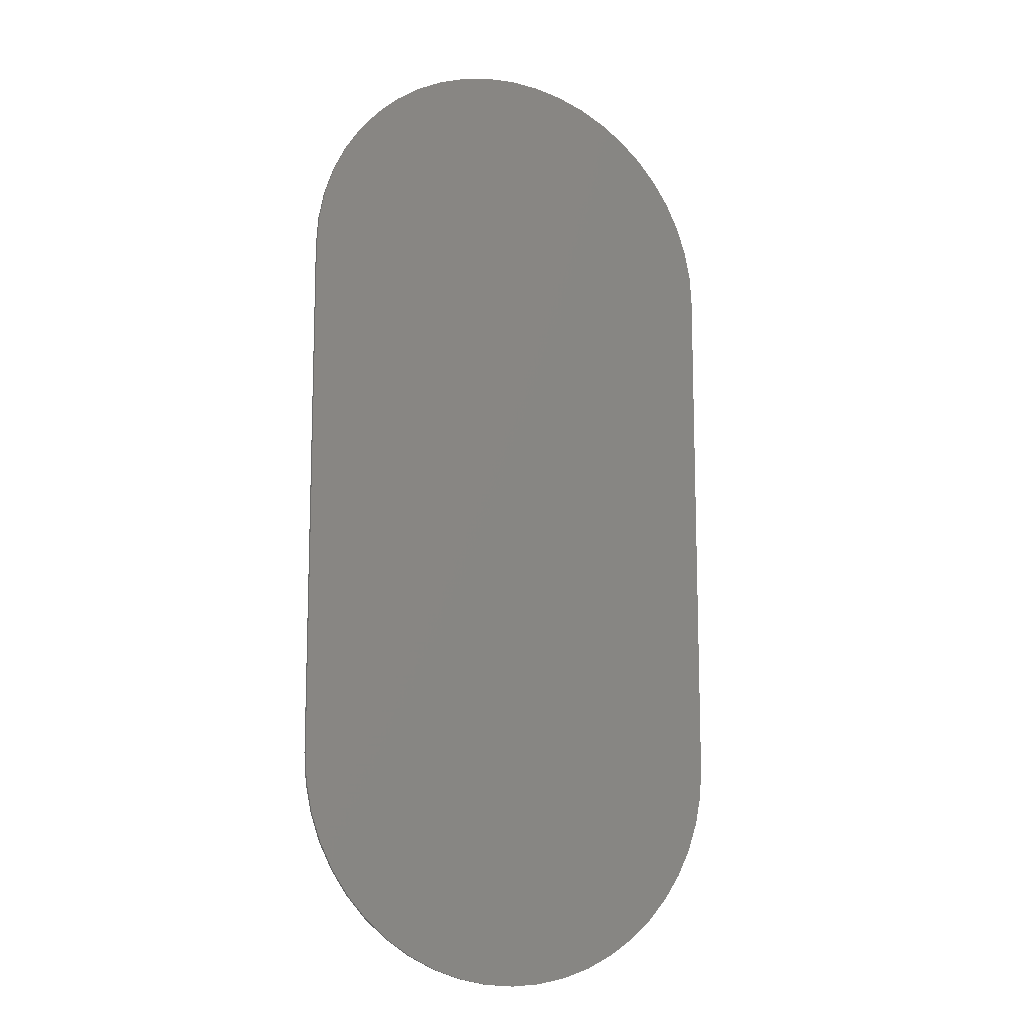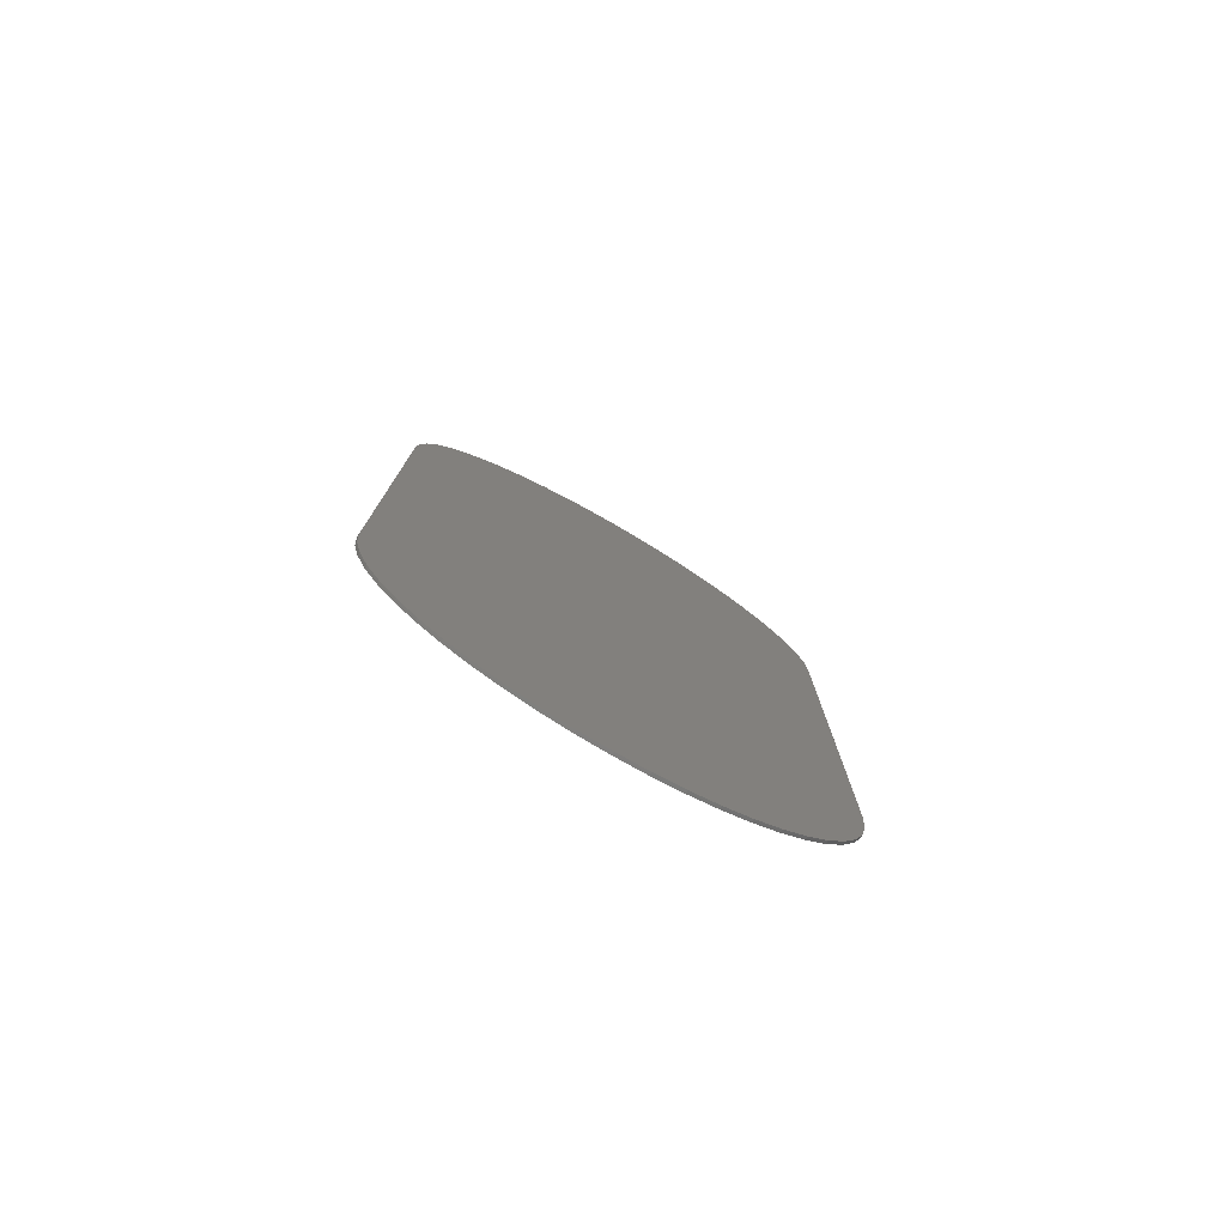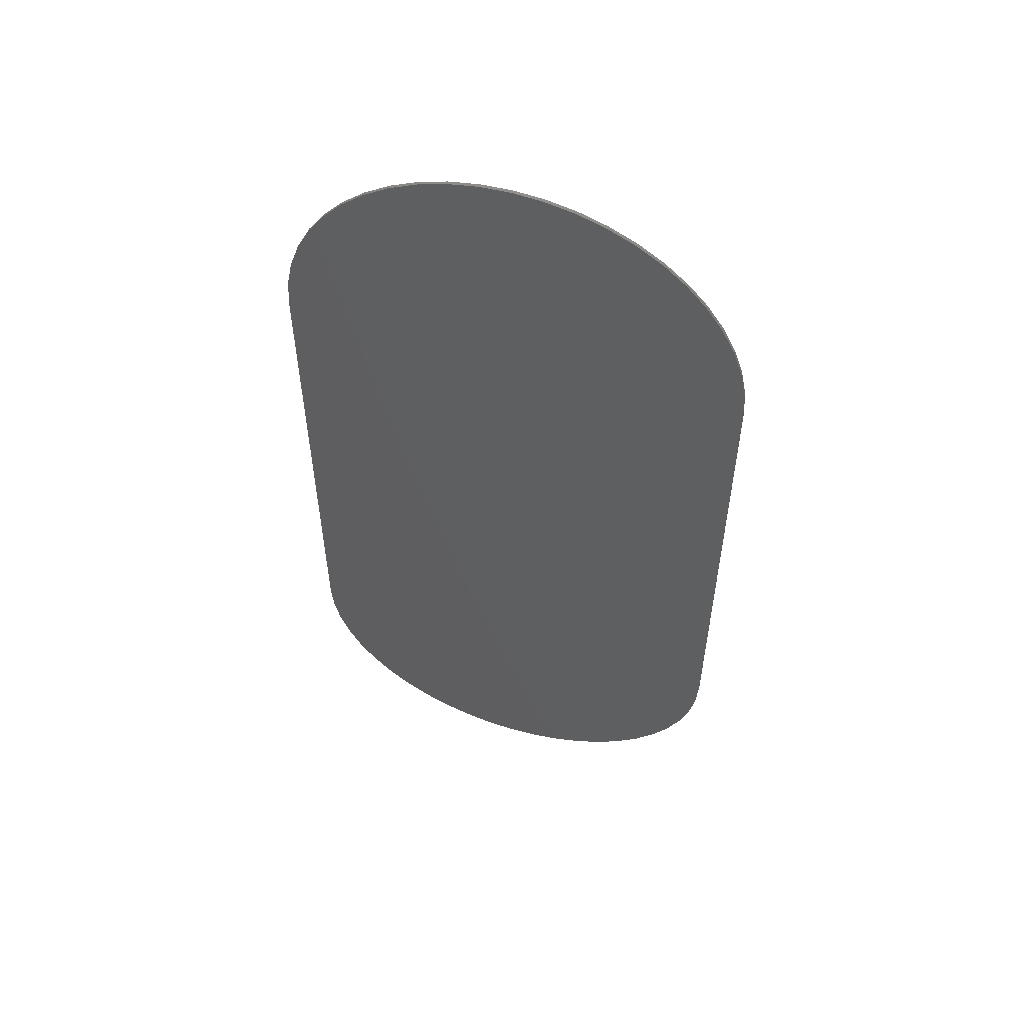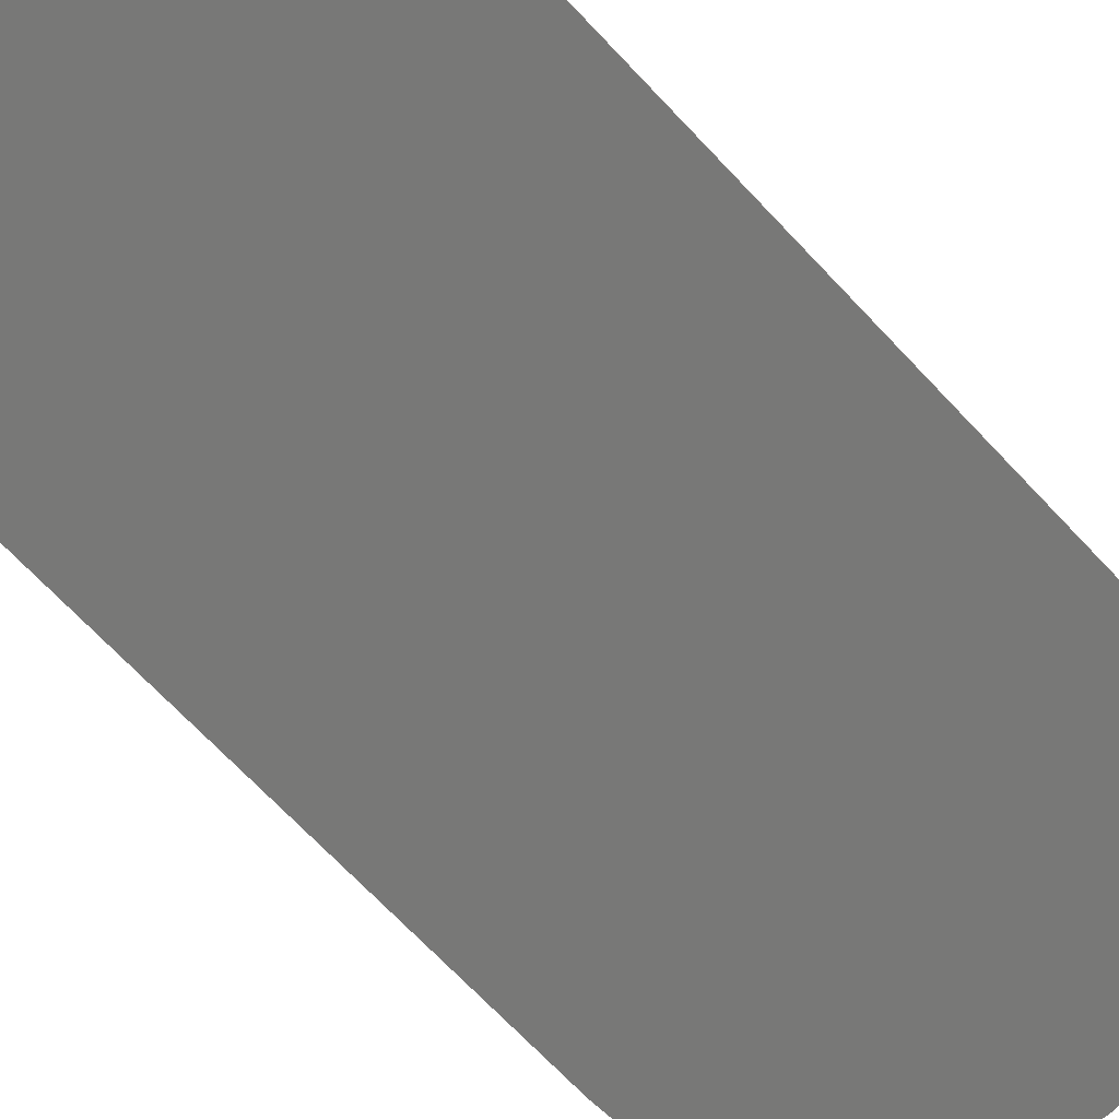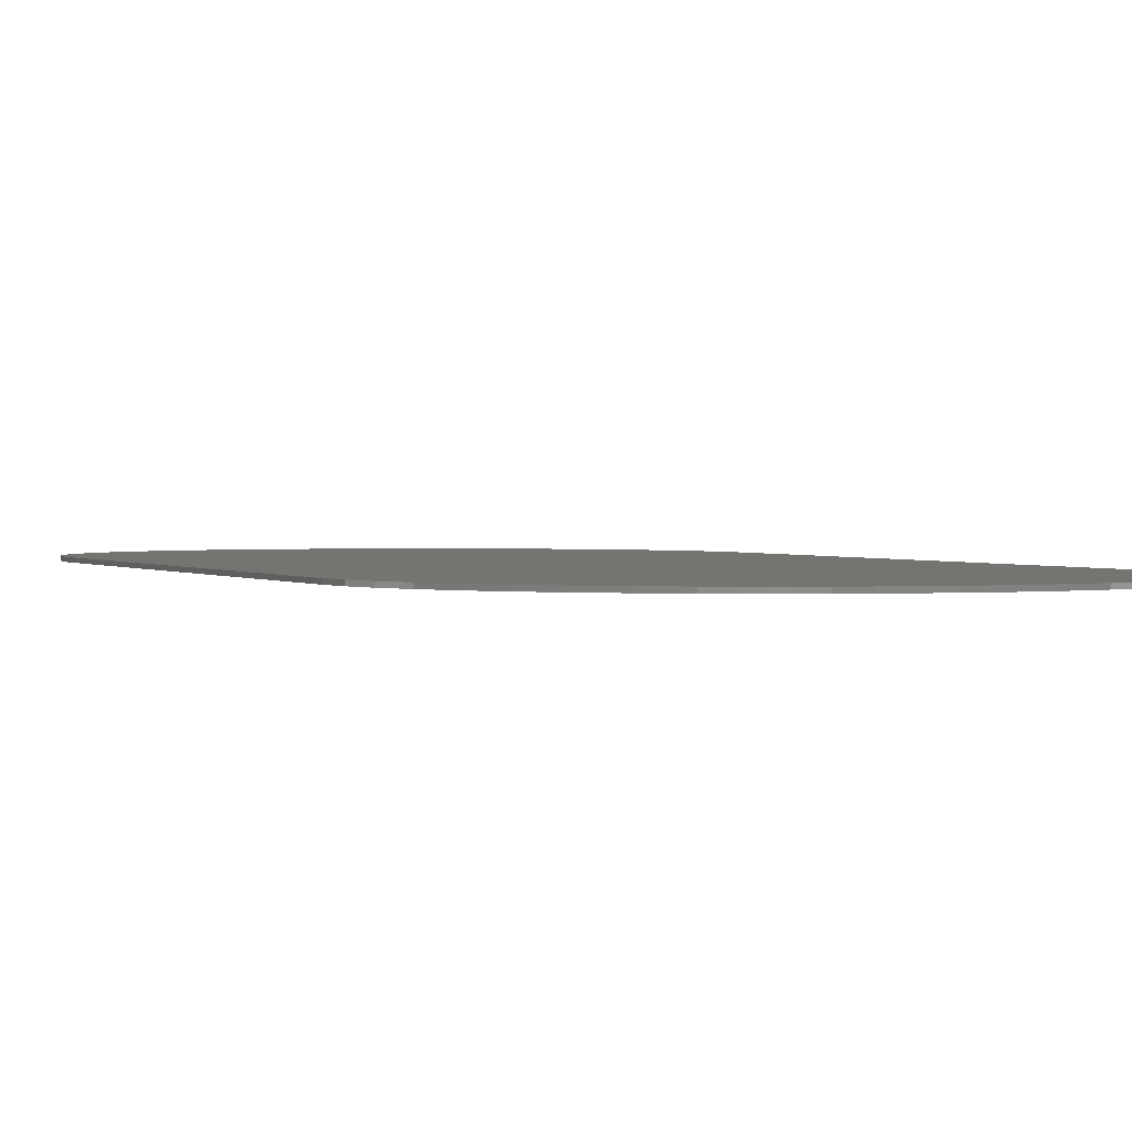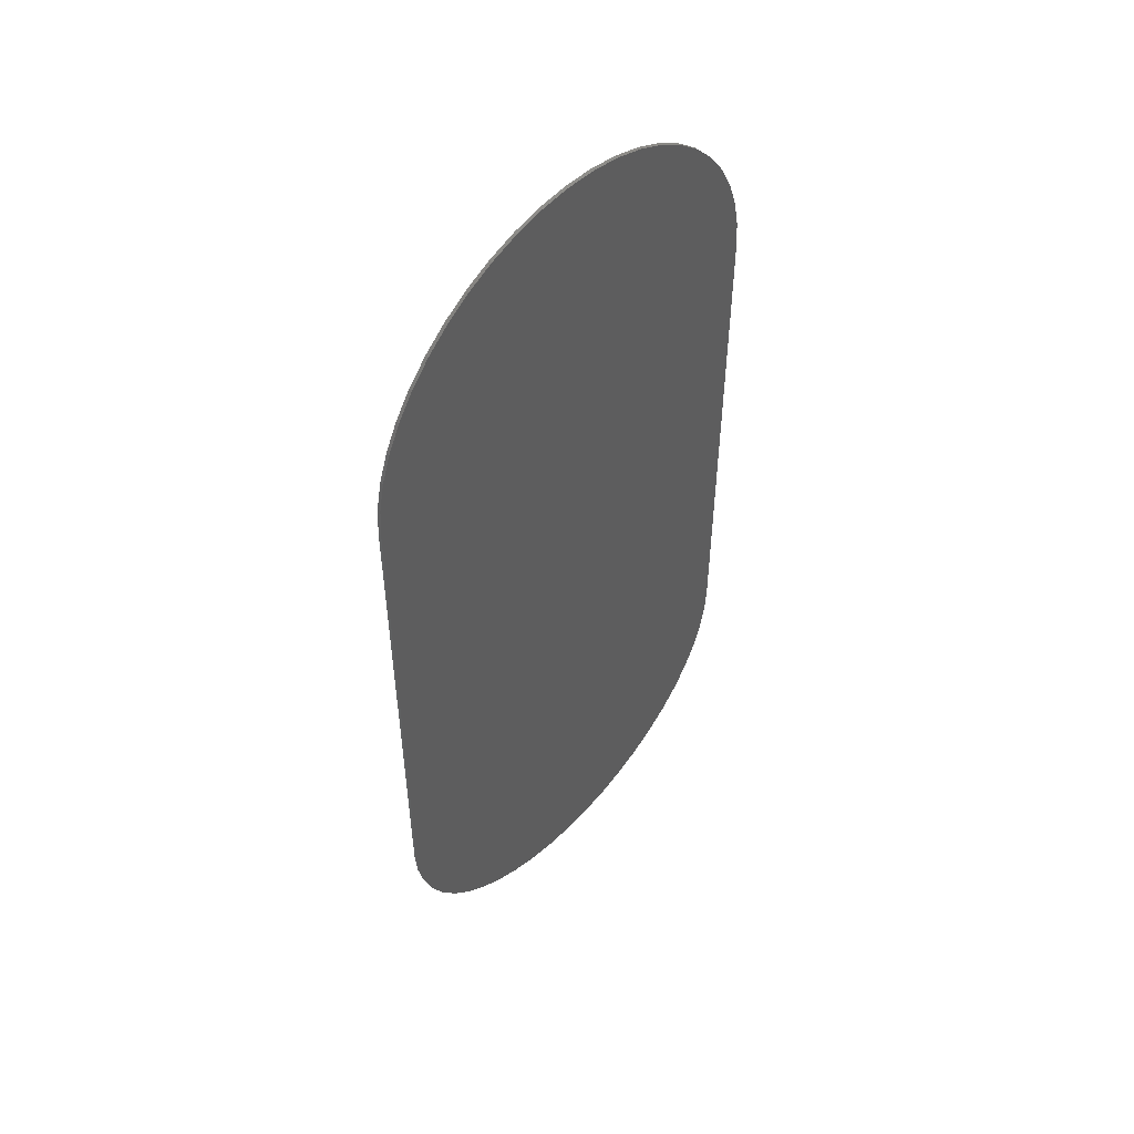
<metadata>
{"format":"stl","ext":"stl","renderer":"f3d","projection":"perspective","resolution":1024,"background":"white","views":[{"elev":-12.3,"azim":-25.7,"up":"+Z"},{"elev":-78.7,"azim":-30.0,"up":"+Z"},{"elev":56.0,"azim":-162.5,"up":"+Z"},{"elev":-70.8,"azim":43.5,"up":"+Y"},{"elev":1.3,"azim":-20.9,"up":"+Y"},{"elev":52.8,"azim":132.5,"up":"+Z"}]}
</metadata>
<code>
# stl→obj: 104 verts, 204 faces
v 0 -0.1 8.4
v 7.2 -0.1 8.4
v 7.138 -0.1 9.34
v 6.955 -0.1 10.26
v 6.652 -0.1 11.16
v 6.235 -0.1 12
v 5.713 -0.1 12.78
v 5.091 -0.1 13.49
v 4.383 -0.1 14.11
v 3.6 -0.1 14.64
v 2.755 -0.1 15.05
v 1.863 -0.1 15.35
v 0.9396 -0.1 15.54
v 0 -0.1 15.6
v -0.9396 -0.1 15.54
v -1.863 -0.1 15.35
v -2.755 -0.1 15.05
v -3.6 -0.1 14.64
v -4.383 -0.1 14.11
v -5.091 -0.1 13.49
v -5.713 -0.1 12.78
v -6.235 -0.1 12
v -6.652 -0.1 11.16
v -6.955 -0.1 10.26
v -7.138 -0.1 9.34
v -7.2 -0.1 8.4
v 0 -0.1 -8.4
v -7.2 -0.1 -8.4
v -7.138 -0.1 -9.34
v -6.955 -0.1 -10.26
v -6.652 -0.1 -11.16
v -6.235 -0.1 -12
v -5.713 -0.1 -12.78
v -5.091 -0.1 -13.49
v -4.383 -0.1 -14.11
v -3.6 -0.1 -14.64
v -2.755 -0.1 -15.05
v -1.863 -0.1 -15.35
v -0.9396 -0.1 -15.54
v 0 -0.1 -15.6
v 0.9396 -0.1 -15.54
v 1.863 -0.1 -15.35
v 2.755 -0.1 -15.05
v 3.6 -0.1 -14.64
v 4.383 -0.1 -14.11
v 5.091 -0.1 -13.49
v 5.713 -0.1 -12.78
v 6.235 -0.1 -12
v 6.652 -0.1 -11.16
v 6.955 -0.1 -10.26
v 7.138 -0.1 -9.34
v 7.2 -0.1 -8.4
v 0 0 8.4
v 7.138 0 9.34
v 7.2 0 8.4
v 6.955 0 10.26
v 6.652 0 11.16
v 6.235 0 12
v 5.713 0 12.78
v 5.091 0 13.49
v 4.383 0 14.11
v 3.6 0 14.64
v 2.755 0 15.05
v 1.863 0 15.35
v 0.9396 0 15.54
v 0 0 15.6
v -0.9396 0 15.54
v -1.863 0 15.35
v -2.755 0 15.05
v -3.6 0 14.64
v -4.383 0 14.11
v -5.091 0 13.49
v -5.713 0 12.78
v -6.235 0 12
v -6.652 0 11.16
v -6.955 0 10.26
v -7.138 0 9.34
v -7.2 0 8.4
v 0 0 -8.4
v -7.138 0 -9.34
v -7.2 0 -8.4
v -6.955 0 -10.26
v -6.652 0 -11.16
v -6.235 0 -12
v -5.713 0 -12.78
v -5.091 0 -13.49
v -4.383 0 -14.11
v -3.6 0 -14.64
v -2.755 0 -15.05
v -1.863 0 -15.35
v -0.9396 0 -15.54
v 0 0 -15.6
v 0.9396 0 -15.54
v 1.863 0 -15.35
v 2.755 0 -15.05
v 3.6 0 -14.64
v 4.383 0 -14.11
v 5.091 0 -13.49
v 5.713 0 -12.78
v 6.235 0 -12
v 6.652 0 -11.16
v 6.955 0 -10.26
v 7.138 0 -9.34
v 7.2 0 -8.4
f 1 2 3
f 1 3 4
f 1 4 5
f 1 5 6
f 1 6 7
f 1 7 8
f 1 8 9
f 1 9 10
f 1 10 11
f 1 11 12
f 1 12 13
f 1 13 14
f 1 14 15
f 1 15 16
f 1 16 17
f 1 17 18
f 1 18 19
f 1 19 20
f 1 20 21
f 1 21 22
f 1 22 23
f 1 23 24
f 1 24 25
f 1 25 26
f 27 28 29
f 27 29 30
f 27 30 31
f 27 31 32
f 27 32 33
f 27 33 34
f 27 34 35
f 27 35 36
f 27 36 37
f 27 37 38
f 27 38 39
f 27 39 40
f 27 40 41
f 27 41 42
f 27 42 43
f 27 43 44
f 27 44 45
f 27 45 46
f 27 46 47
f 27 47 48
f 27 48 49
f 27 49 50
f 27 50 51
f 27 51 52
f 28 27 1
f 1 26 28
f 27 52 2
f 2 1 27
f 53 54 55
f 53 56 54
f 53 57 56
f 53 58 57
f 53 59 58
f 53 60 59
f 53 61 60
f 53 62 61
f 53 63 62
f 53 64 63
f 53 65 64
f 53 66 65
f 53 67 66
f 53 68 67
f 53 69 68
f 53 70 69
f 53 71 70
f 53 72 71
f 53 73 72
f 53 74 73
f 53 75 74
f 53 76 75
f 53 77 76
f 53 78 77
f 79 80 81
f 79 82 80
f 79 83 82
f 79 84 83
f 79 85 84
f 79 86 85
f 79 87 86
f 79 88 87
f 79 89 88
f 79 90 89
f 79 91 90
f 79 92 91
f 79 93 92
f 79 94 93
f 79 95 94
f 79 96 95
f 79 97 96
f 79 98 97
f 79 99 98
f 79 100 99
f 79 101 100
f 79 102 101
f 79 103 102
f 79 104 103
f 53 79 81
f 81 78 53
f 55 104 79
f 79 53 55
f 2 52 104
f 104 55 2
f 28 26 78
f 78 81 28
f 3 2 55
f 55 54 3
f 4 3 54
f 54 56 4
f 5 4 56
f 56 57 5
f 6 5 57
f 57 58 6
f 7 6 58
f 58 59 7
f 8 7 59
f 59 60 8
f 9 8 60
f 60 61 9
f 10 9 61
f 61 62 10
f 11 10 62
f 62 63 11
f 12 11 63
f 63 64 12
f 13 12 64
f 64 65 13
f 14 13 65
f 65 66 14
f 15 14 66
f 66 67 15
f 16 15 67
f 67 68 16
f 17 16 68
f 68 69 17
f 18 17 69
f 69 70 18
f 19 18 70
f 70 71 19
f 20 19 71
f 71 72 20
f 21 20 72
f 72 73 21
f 22 21 73
f 73 74 22
f 23 22 74
f 74 75 23
f 24 23 75
f 75 76 24
f 25 24 76
f 76 77 25
f 26 25 77
f 77 78 26
f 29 28 81
f 81 80 29
f 30 29 80
f 80 82 30
f 31 30 82
f 82 83 31
f 32 31 83
f 83 84 32
f 33 32 84
f 84 85 33
f 34 33 85
f 85 86 34
f 35 34 86
f 86 87 35
f 36 35 87
f 87 88 36
f 37 36 88
f 88 89 37
f 38 37 89
f 89 90 38
f 39 38 90
f 90 91 39
f 40 39 91
f 91 92 40
f 41 40 92
f 92 93 41
f 42 41 93
f 93 94 42
f 43 42 94
f 94 95 43
f 44 43 95
f 95 96 44
f 45 44 96
f 96 97 45
f 46 45 97
f 97 98 46
f 47 46 98
f 98 99 47
f 48 47 99
f 99 100 48
f 49 48 100
f 100 101 49
f 50 49 101
f 101 102 50
f 51 50 102
f 102 103 51
f 52 51 103
f 103 104 52

</code>
